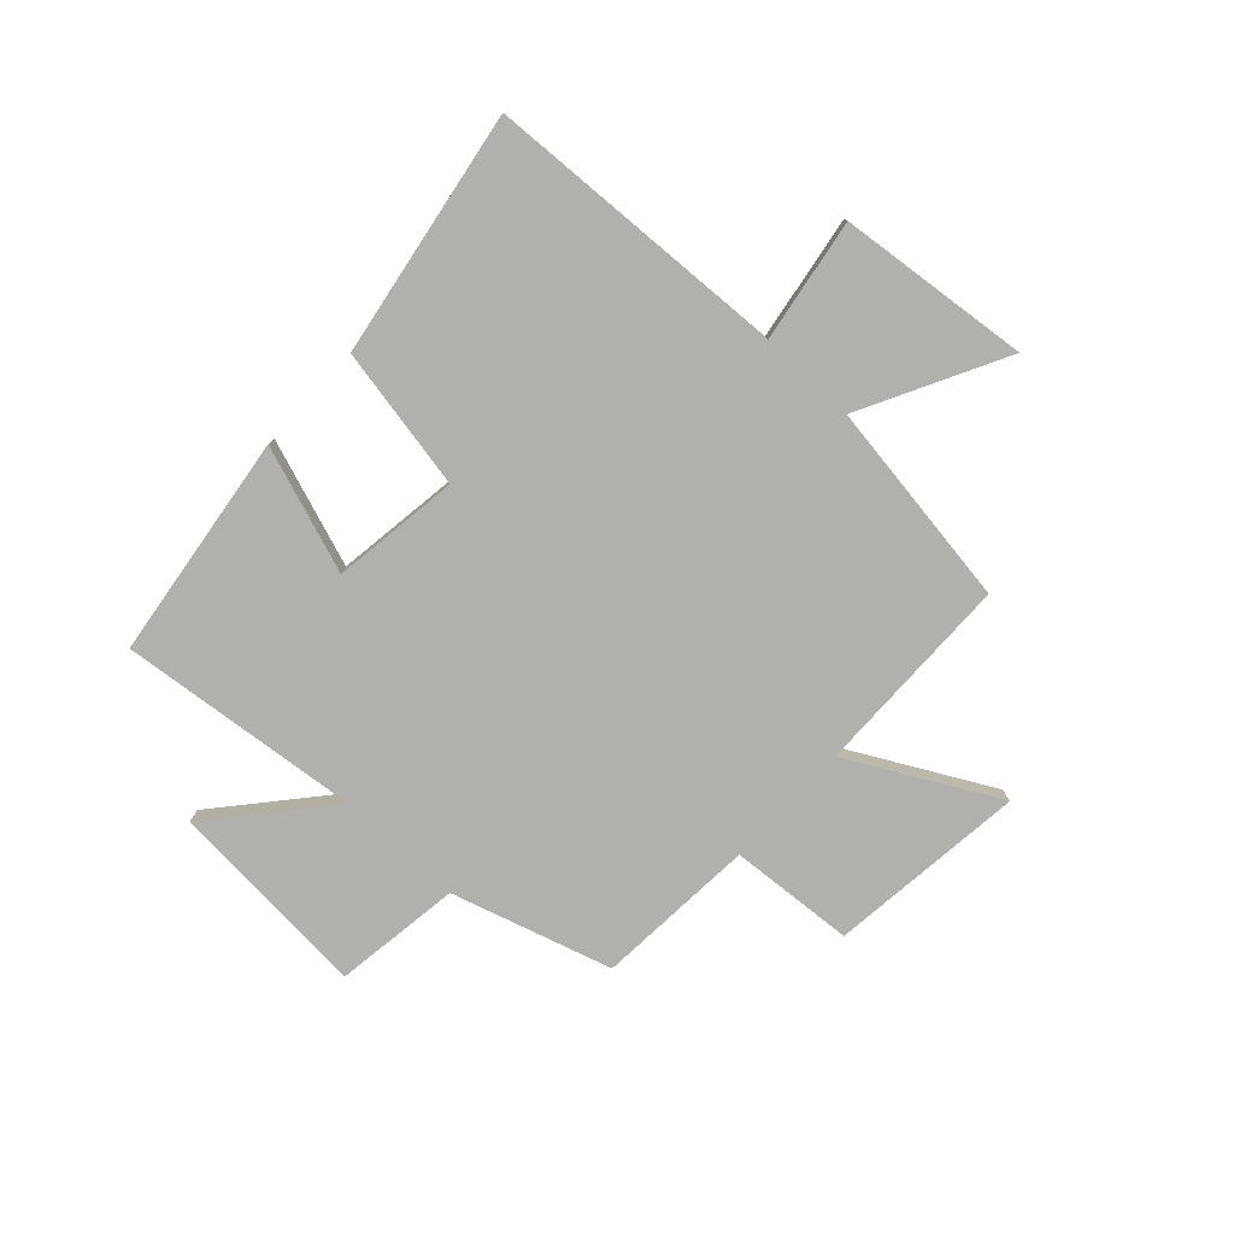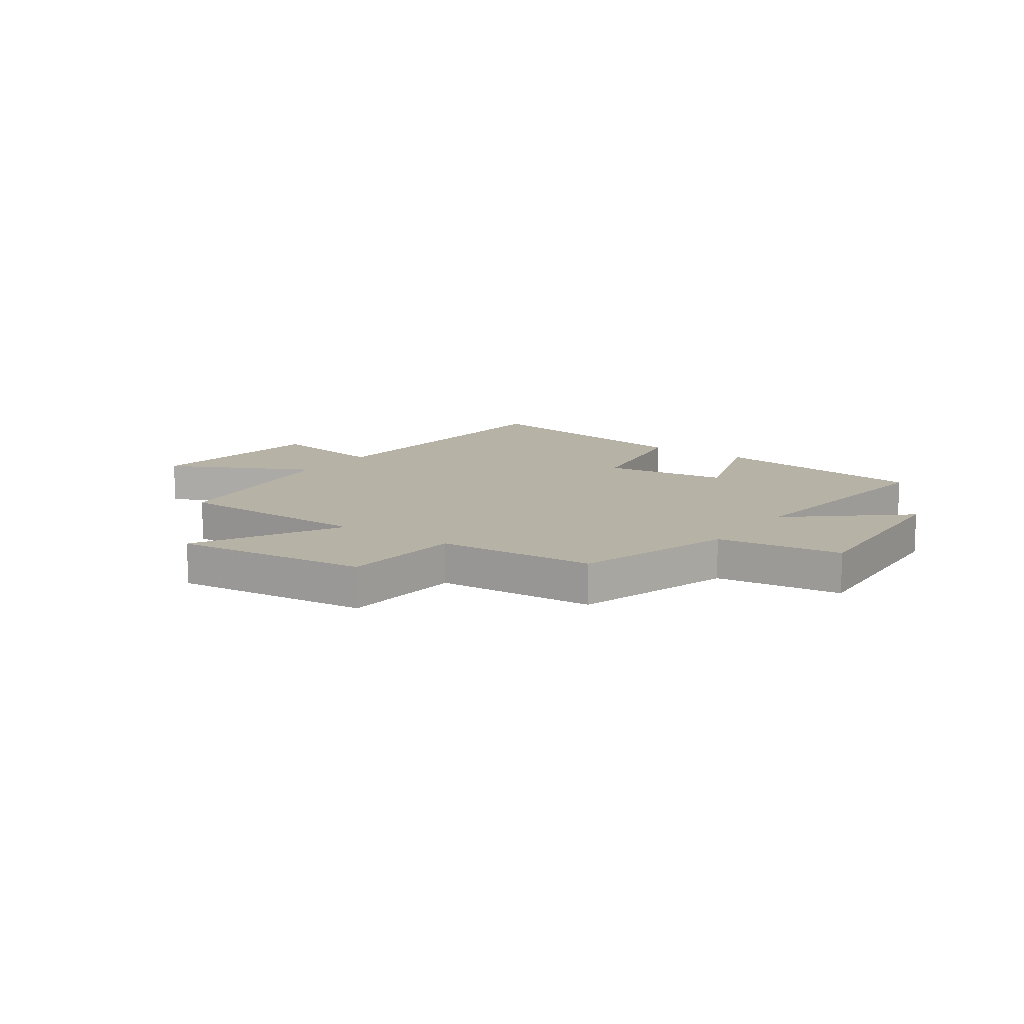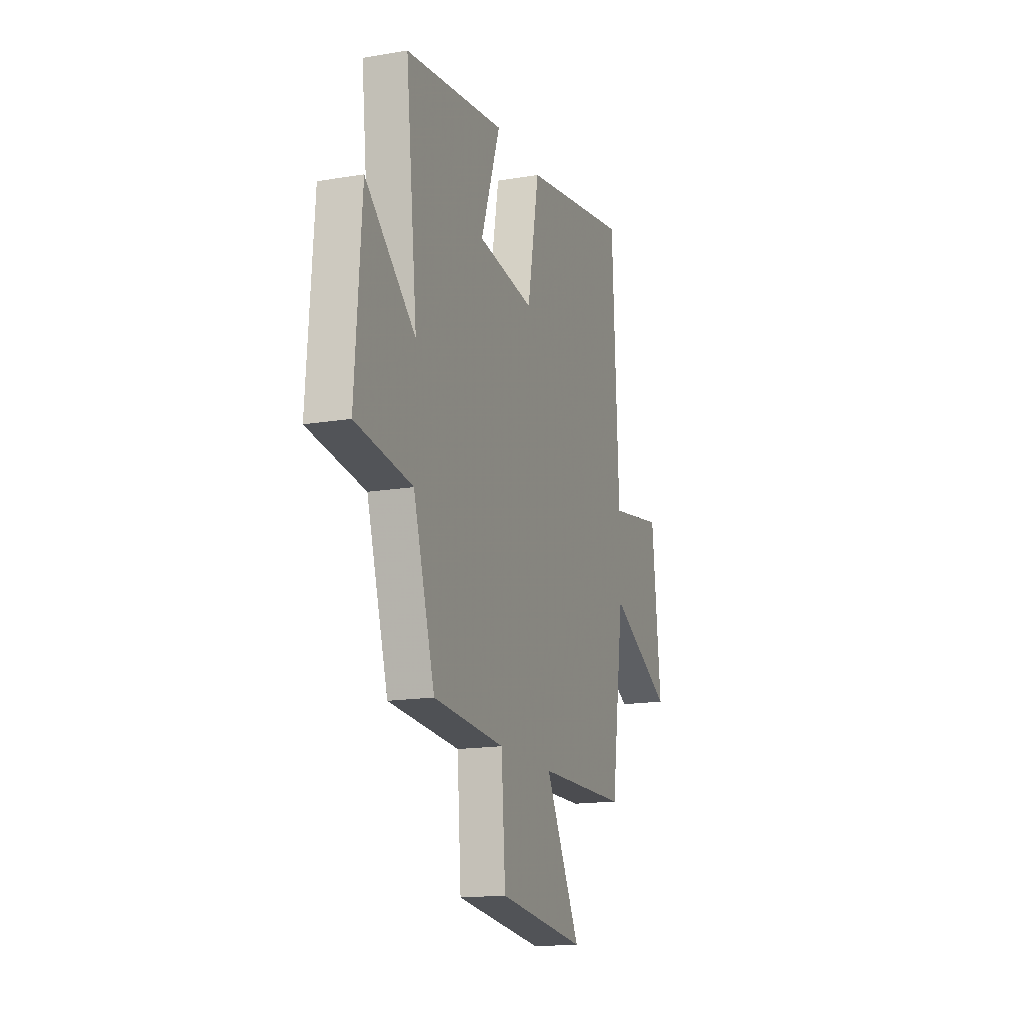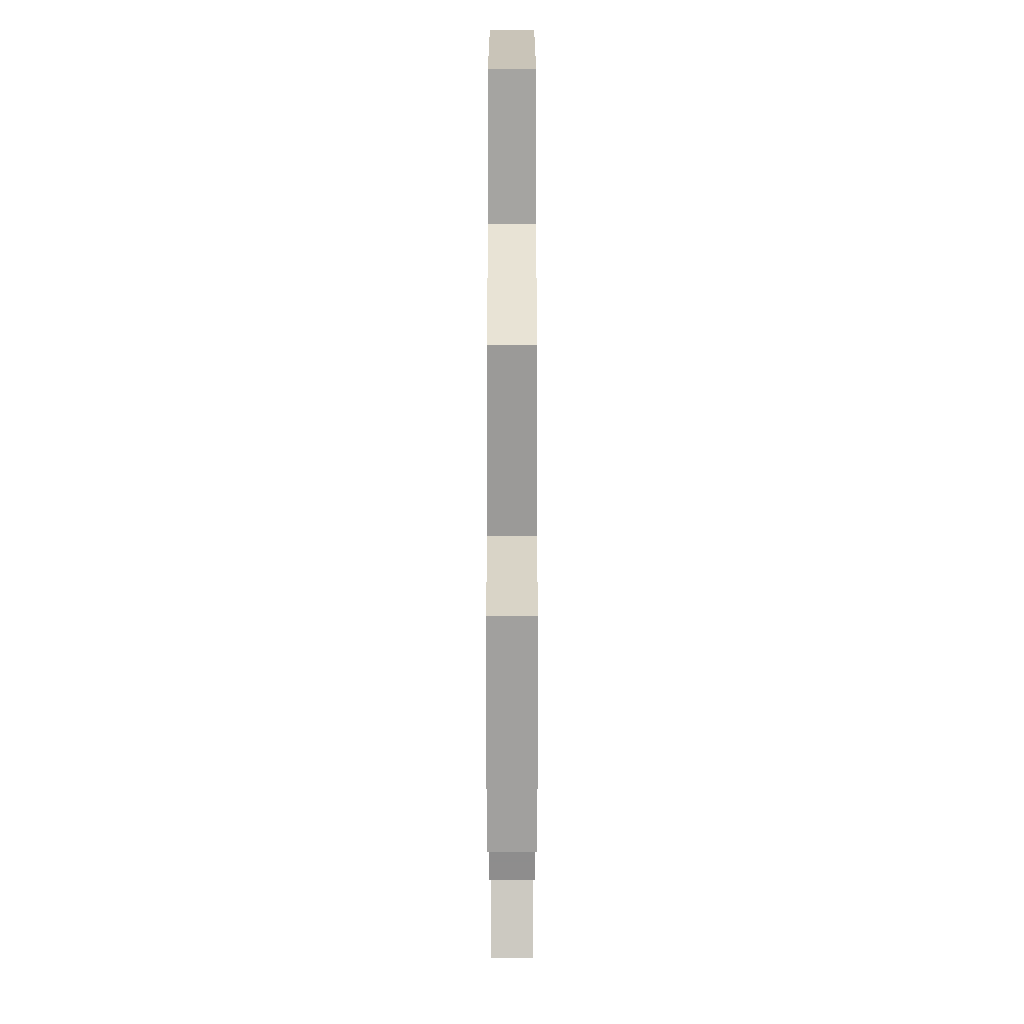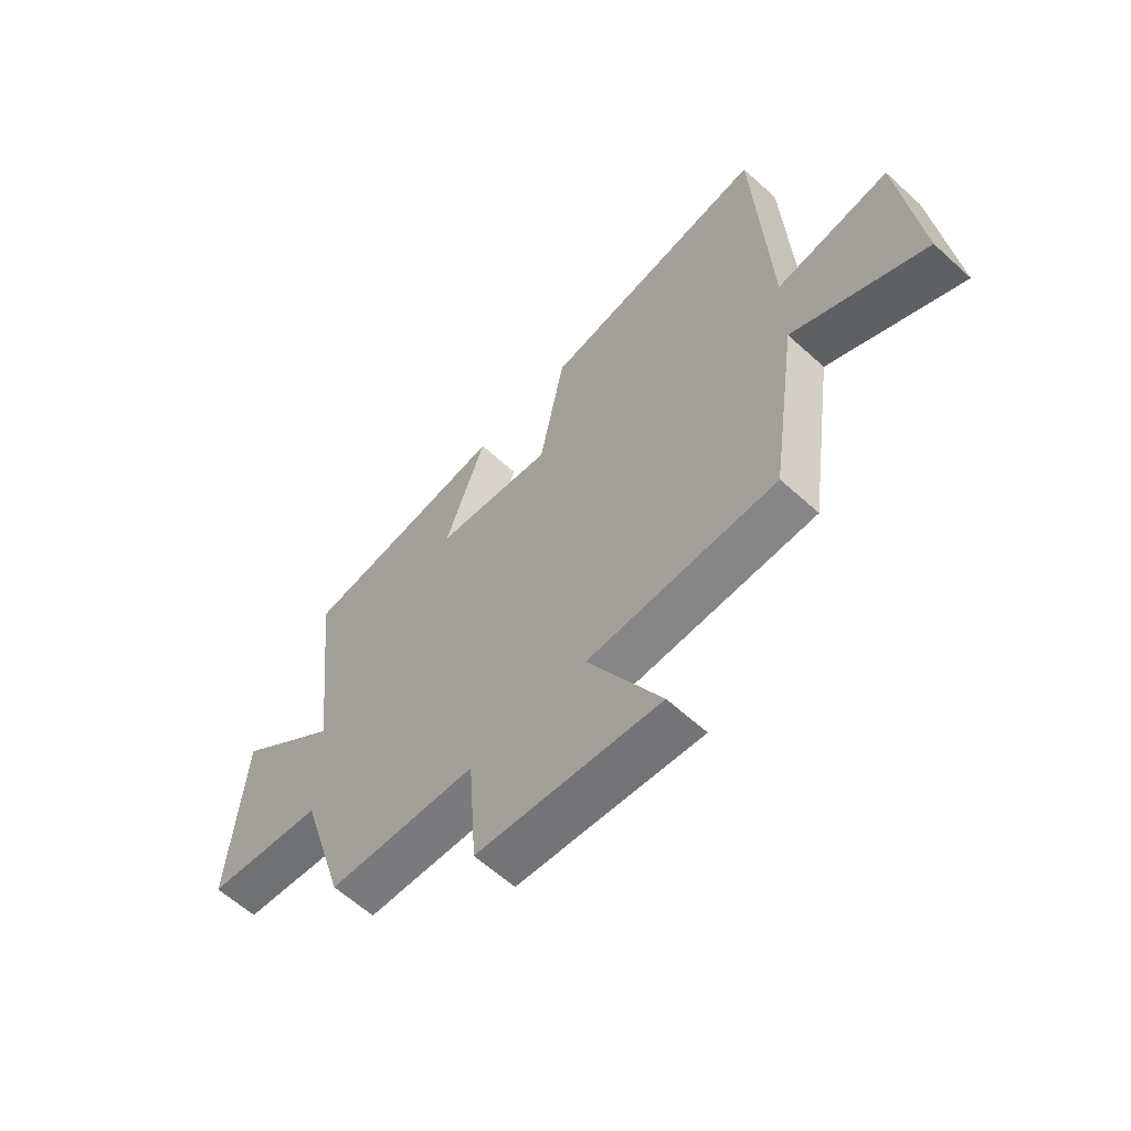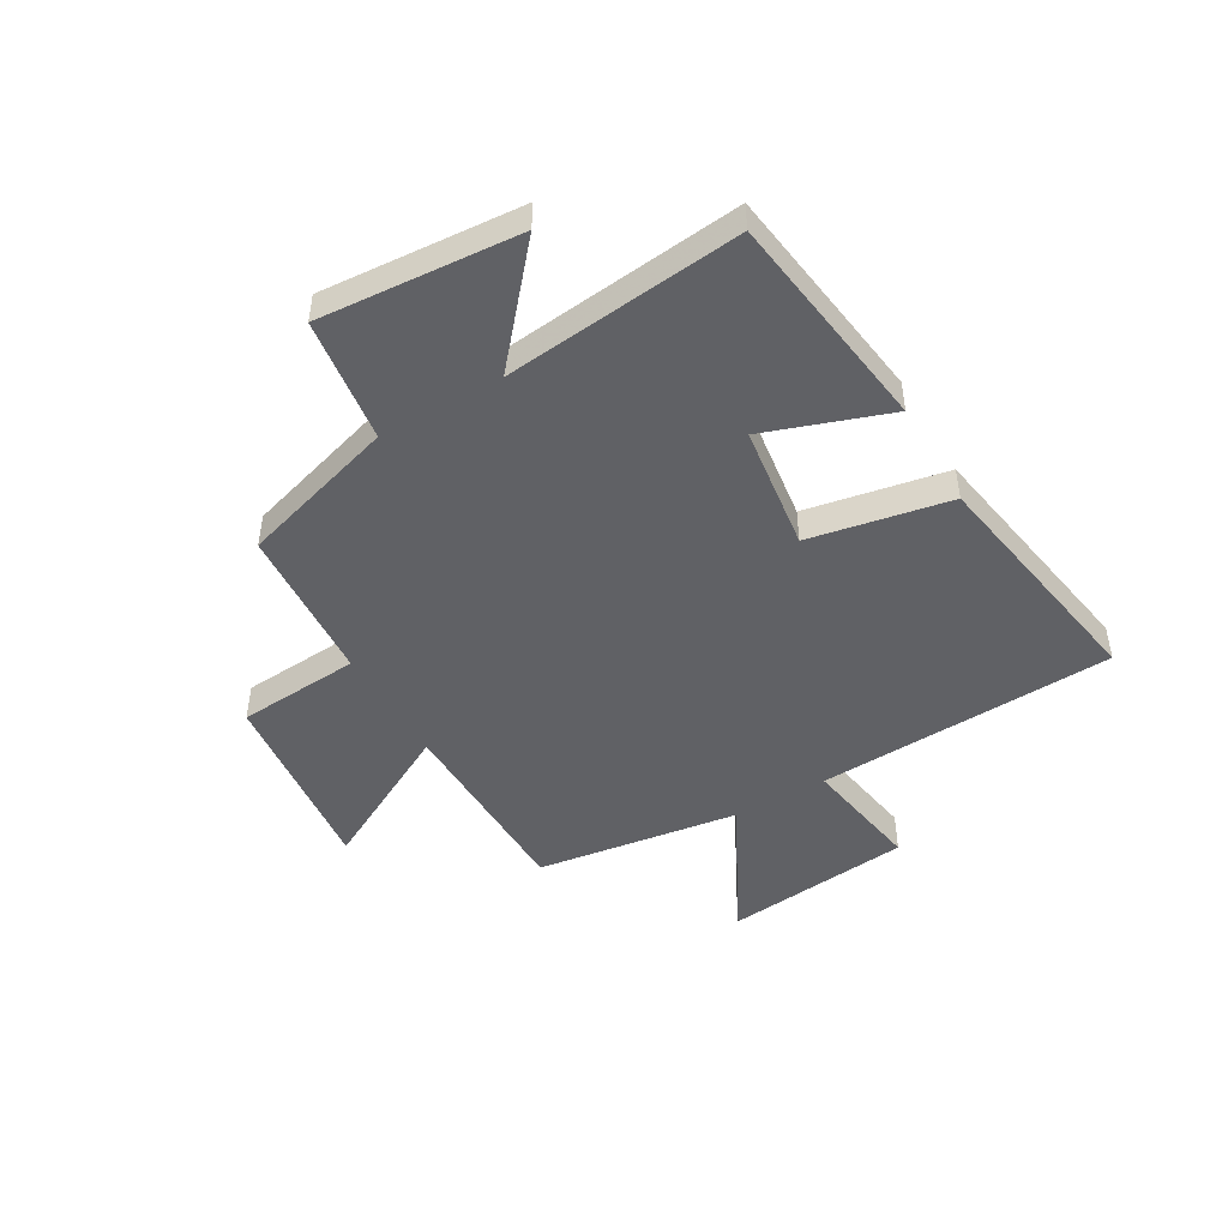
<metadata>
{"format":"obj","ext":"obj","renderer":"f3d","projection":"perspective","resolution":1024,"background":"white","views":[{"elev":-78.8,"azim":47.1,"up":"+Y"},{"elev":12.2,"azim":-144.7,"up":"+Y"},{"elev":-16.1,"azim":-70.8,"up":"+Z"},{"elev":-65.6,"azim":-90.0,"up":"+Z"},{"elev":-61.4,"azim":47.2,"up":"+Z"},{"elev":-47.3,"azim":-59.9,"up":"+Y"}]}
</metadata>
<code>
v 0.474 0.07 0.573
v 0.5 0.07 0.039
v 0.716 0.07 0.075
v 0.752 0.07 -0.261
v 0.5 0.07 -0.131
v 0.448 0.07 -0.494
v 0.091 0.07 -0.5
v 0.229 0.07 -0.758
v -0.117 0.07 -0.72
v -0.133 0.07 -0.5
v -0.415 0.07 -0.481
v -0.5 0.07 -0.2
v -0.723 0.07 -0.17
v -0.697 0.07 0.188
v -0.5 0.07 0.02
v -0.546 0.07 0.446
v -0.15 0.07 0.5
v -0.227 0.07 0.279
v -0.003 0.07 0.249
v 0.044 0.07 0.5
v 0.474 0 0.573
v 0.5 0 0.039
v 0.716 0 0.075
v 0.752 0 -0.261
v 0.5 0 -0.131
v 0.448 0 -0.494
v 0.091 0 -0.5
v 0.229 0 -0.758
v -0.117 0 -0.72
v -0.133 0 -0.5
v -0.415 0 -0.481
v -0.5 0 -0.2
v -0.723 0 -0.17
v -0.697 0 0.188
v -0.5 0 0.02
v -0.546 0 0.446
v -0.15 0 0.5
v -0.227 0 0.279
v -0.003 0 0.249
v 0.044 0 0.5
f 19 20 1 2
f 18 19 2
f 15 16 17 18
f 15 18 2
f 12 13 14 15
f 10 11 12 15
f 10 15 2
f 7 8 9 10
f 5 6 7 10
f 5 10 2 3
f 3 4 5
f 22 21 40 39
f 22 39 38
f 38 37 36 35
f 22 38 35
f 35 34 33 32
f 35 32 31 30
f 22 35 30
f 30 29 28 27
f 30 27 26 25
f 23 22 30 25
f 25 24 23
f 1 21 22 2
f 2 22 23 3
f 3 23 24 4
f 4 24 25 5
f 5 25 26 6
f 6 26 27 7
f 7 27 28 8
f 8 28 29 9
f 9 29 30 10
f 10 30 31 11
f 11 31 32 12
f 12 32 33 13
f 13 33 34 14
f 14 34 35 15
f 15 35 36 16
f 16 36 37 17
f 17 37 38 18
f 18 38 39 19
f 19 39 40 20
f 20 40 21 1

</code>
